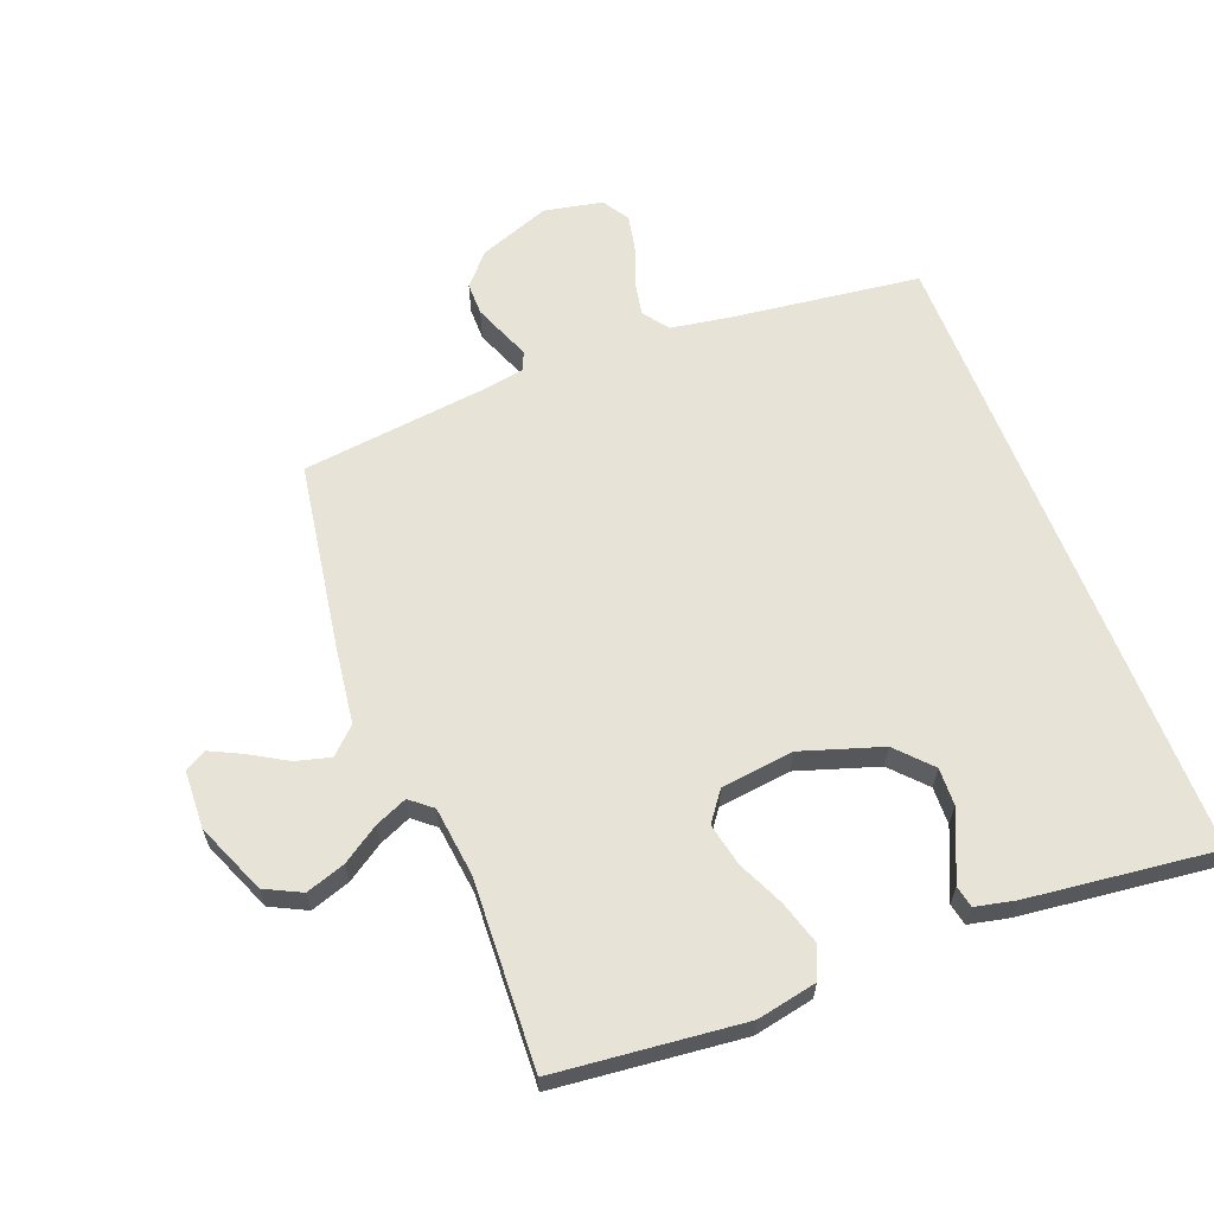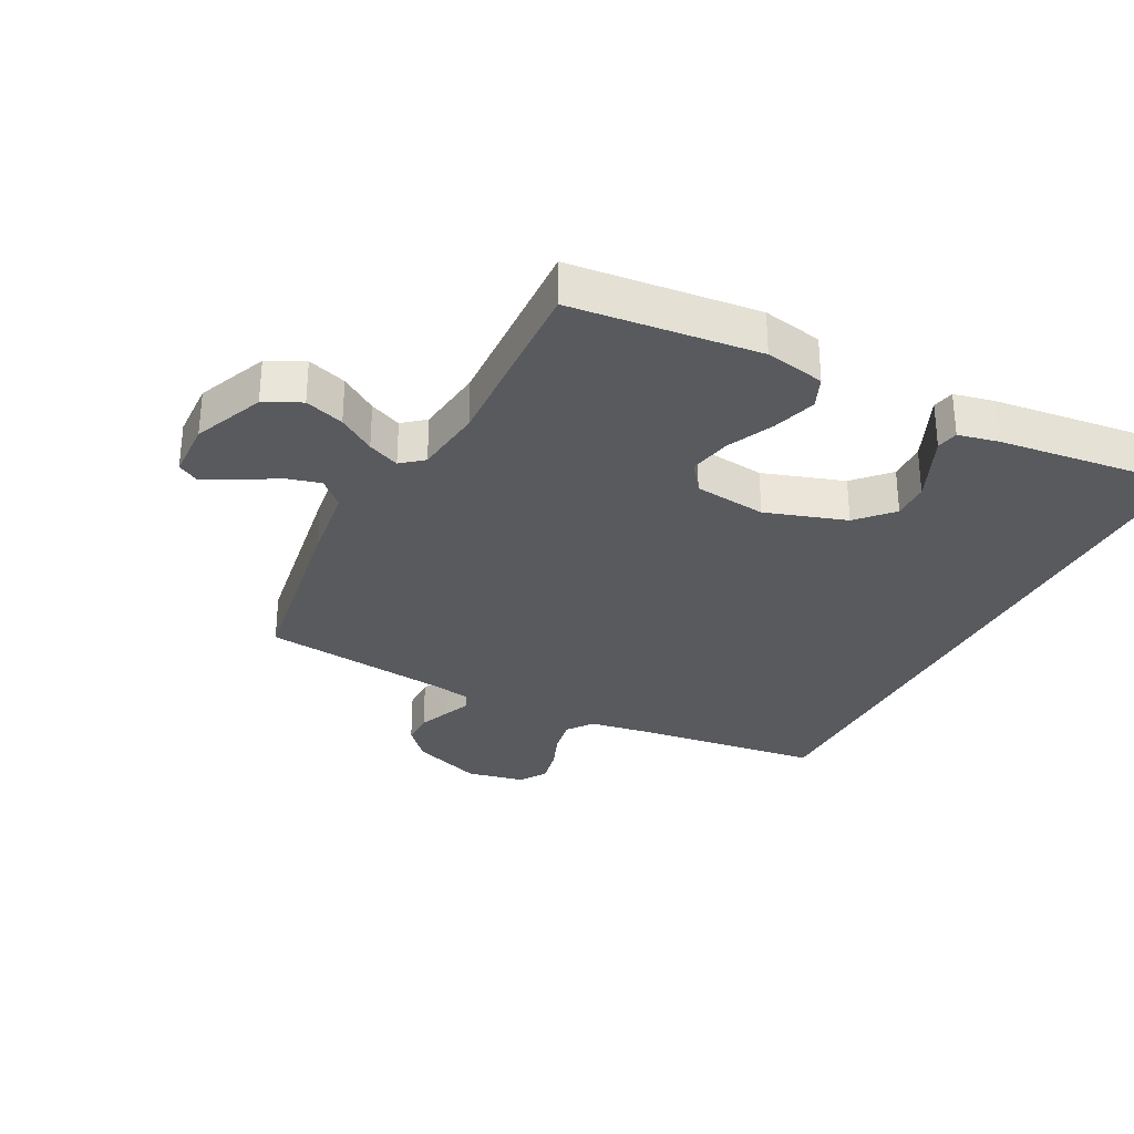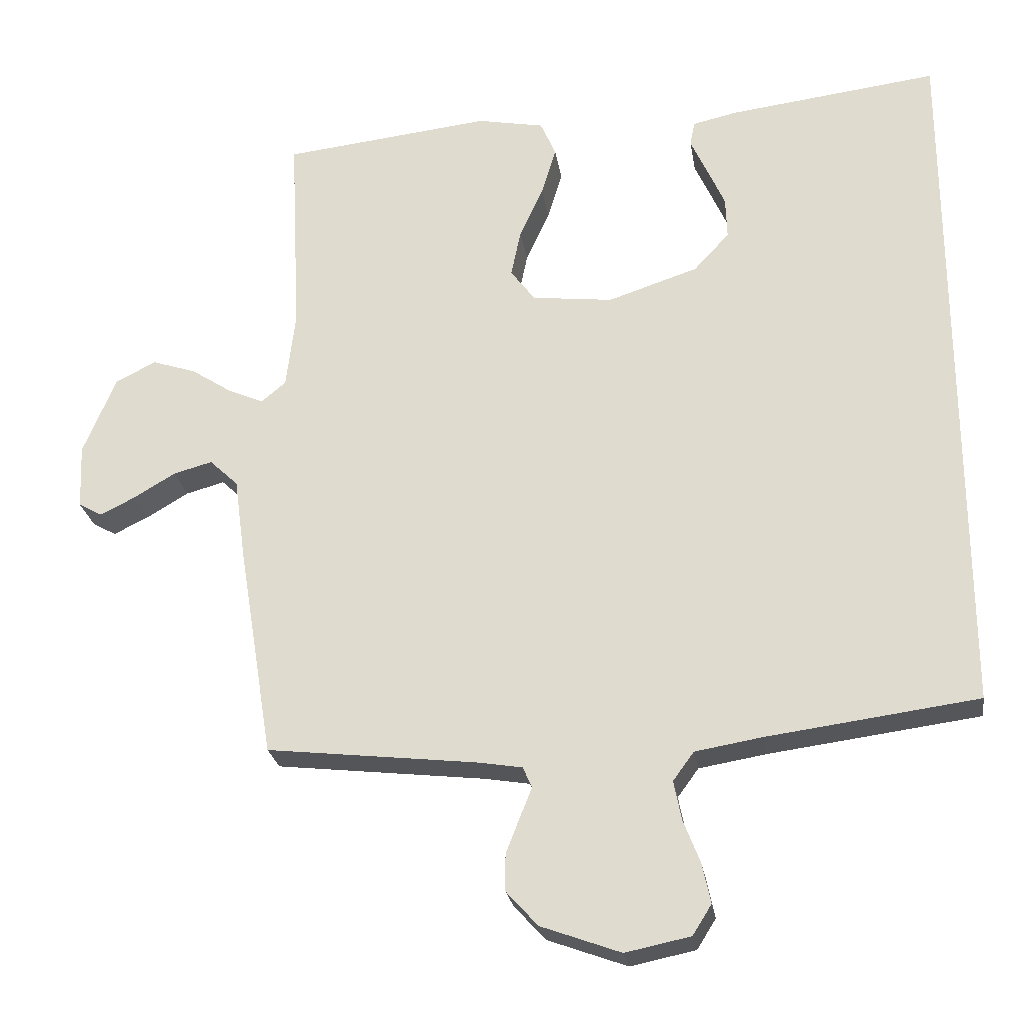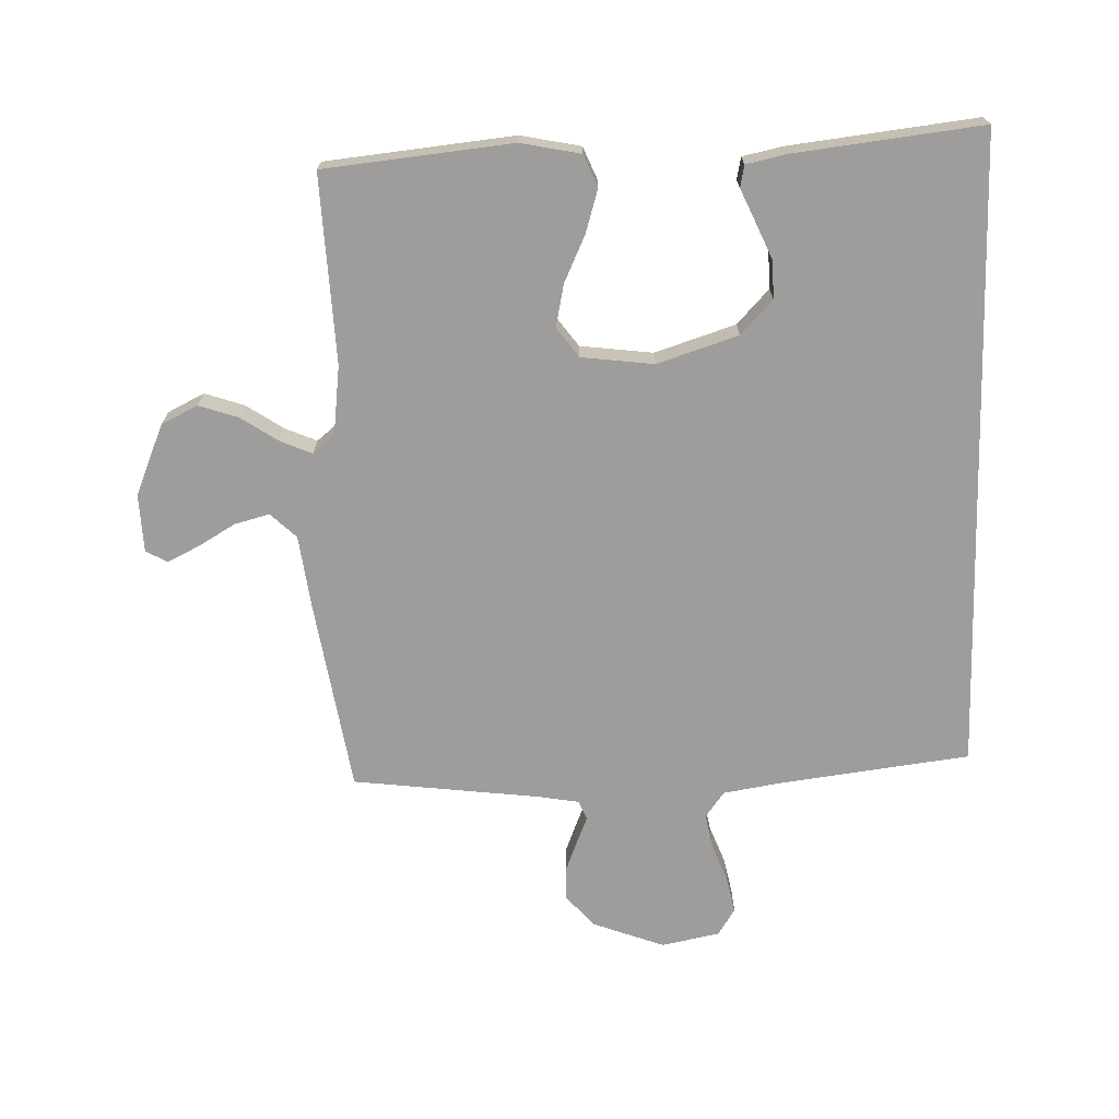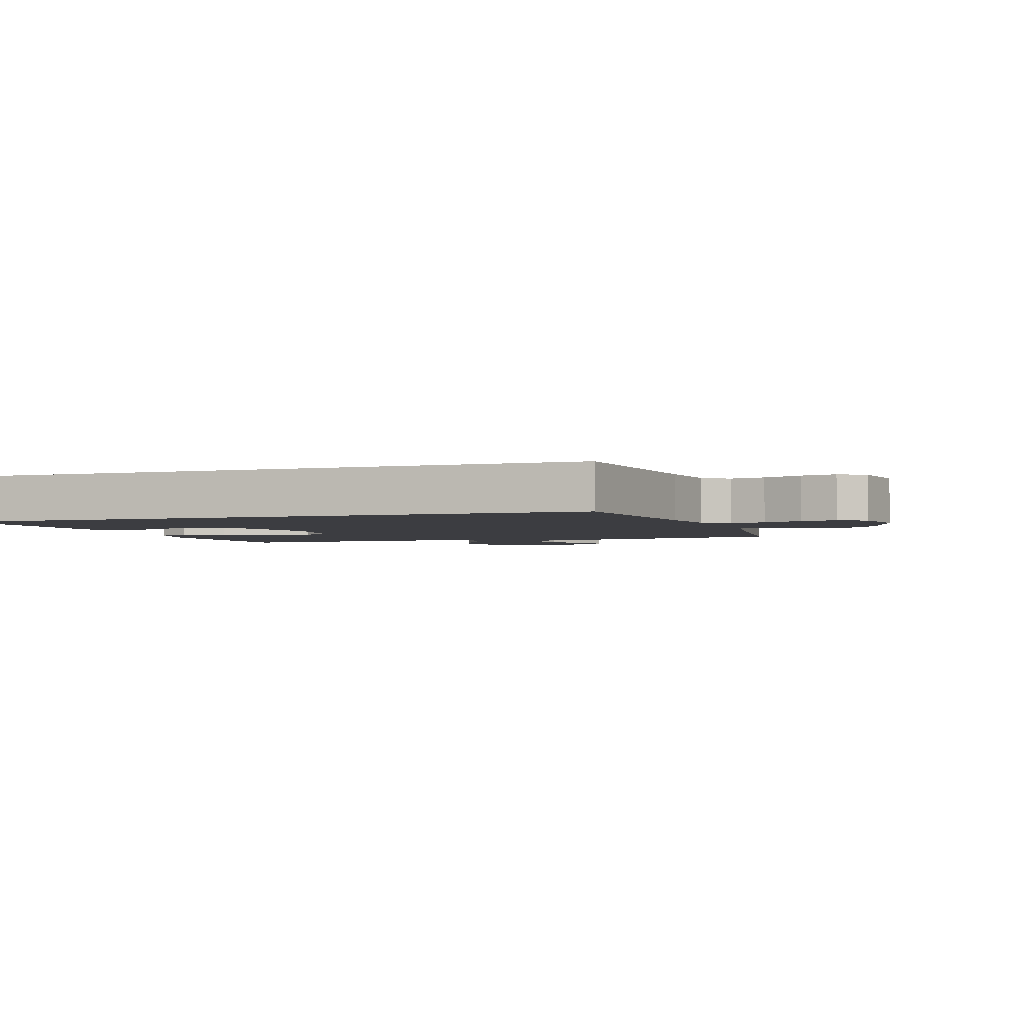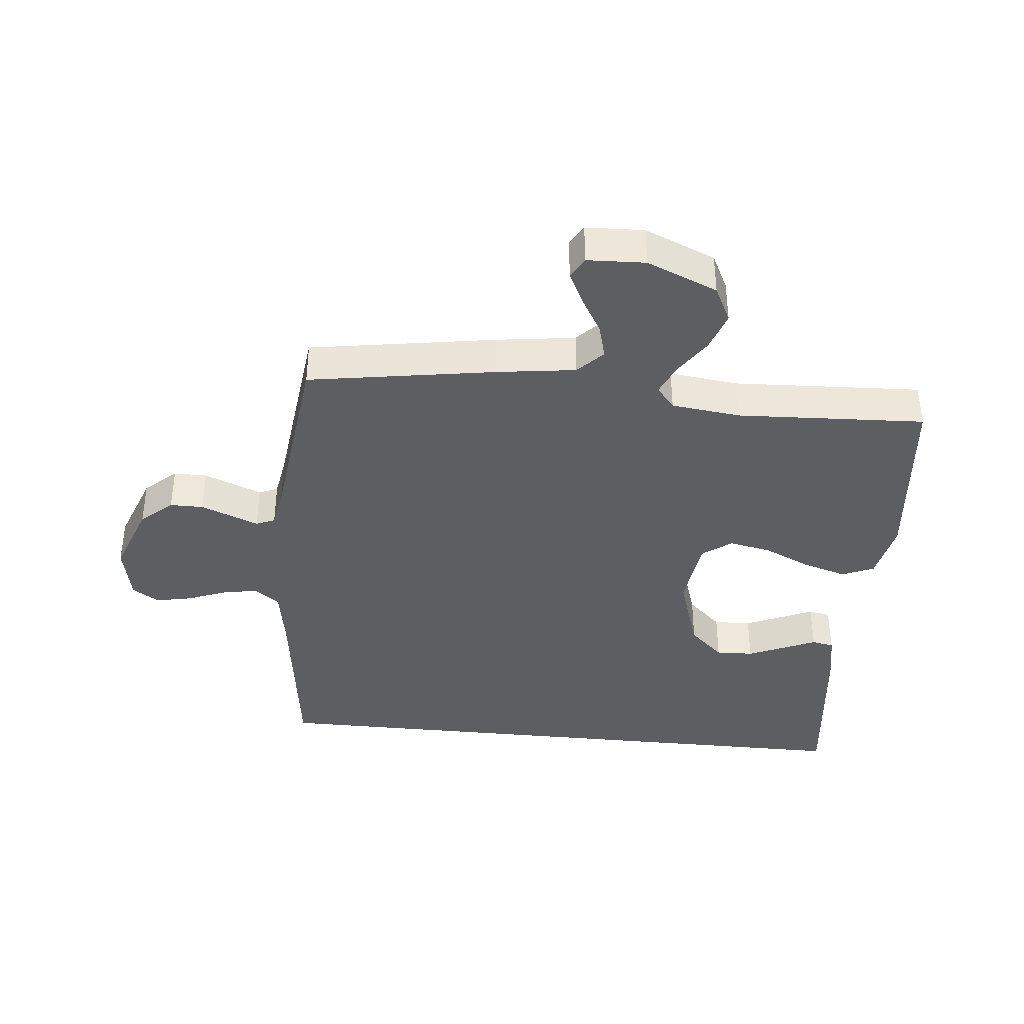
<metadata>
{"format":"obj","ext":"obj","renderer":"f3d","projection":"perspective","resolution":1024,"background":"white","views":[{"elev":62.7,"azim":-21.2,"up":"+Y"},{"elev":-30.8,"azim":-27.5,"up":"+Y"},{"elev":-25.3,"azim":8.9,"up":"+Z"},{"elev":-70.5,"azim":1.5,"up":"+Y"},{"elev":-2.8,"azim":108.8,"up":"+Y"},{"elev":-38.7,"azim":-95.8,"up":"+Y"}]}
</metadata>
<code>
v -0.5 0.07 0.5
v -0.2 0.07 0.532
v -0.104 0.07 0.513
v -0.082 0.07 0.462
v -0.103 0.07 0.392
v -0.137 0.07 0.318
v -0.151 0.07 0.25
v -0.116 0.07 0.203
v 0 0.07 0.189
v 0.129 0.07 0.231
v 0.18 0.07 0.286
v 0.178 0.07 0.346
v 0.152 0.07 0.405
v 0.129 0.07 0.456
v 0.136 0.07 0.491
v 0.2 0.07 0.505
v 0.5 0.07 0.541
v 0.5 0.07 -0.481
v 0.2 0.07 -0.52
v 0.103 0.07 -0.536
v 0.073 0.07 -0.577
v 0.084 0.07 -0.633
v 0.108 0.07 -0.695
v 0.12 0.07 -0.752
v 0.093 0.07 -0.795
v 0 0.07 -0.814
v -0.114 0.07 -0.772
v -0.159 0.07 -0.722
v -0.159 0.07 -0.669
v -0.139 0.07 -0.618
v -0.122 0.07 -0.576
v -0.135 0.07 -0.546
v -0.2 0.07 -0.535
v -0.5 0.07 -0.5
v -0.549 0.07 -0.2
v -0.566 0.07 -0.076
v -0.607 0.07 -0.037
v -0.663 0.07 -0.052
v -0.722 0.07 -0.087
v -0.773 0.07 -0.112
v -0.807 0.07 -0.093
v -0.811 0.07 0
v -0.764 0.07 0.113
v -0.706 0.07 0.142
v -0.643 0.07 0.121
v -0.584 0.07 0.082
v -0.533 0.07 0.06
v -0.498 0.07 0.089
v -0.485 0.07 0.2
v -0.5 0 0.5
v -0.2 0 0.532
v -0.104 0 0.513
v -0.082 0 0.462
v -0.103 0 0.392
v -0.137 0 0.318
v -0.151 0 0.25
v -0.116 0 0.203
v 0 0 0.189
v 0.129 0 0.231
v 0.18 0 0.286
v 0.178 0 0.346
v 0.152 0 0.405
v 0.129 0 0.456
v 0.136 0 0.491
v 0.2 0 0.505
v 0.5 0 0.541
v 0.5 0 -0.481
v 0.2 0 -0.52
v 0.103 0 -0.536
v 0.073 0 -0.577
v 0.084 0 -0.633
v 0.108 0 -0.695
v 0.12 0 -0.752
v 0.093 0 -0.795
v 0 0 -0.814
v -0.114 0 -0.772
v -0.159 0 -0.722
v -0.159 0 -0.669
v -0.139 0 -0.618
v -0.122 0 -0.576
v -0.135 0 -0.546
v -0.2 0 -0.535
v -0.5 0 -0.5
v -0.549 0 -0.2
v -0.566 0 -0.076
v -0.607 0 -0.037
v -0.663 0 -0.052
v -0.722 0 -0.087
v -0.773 0 -0.112
v -0.807 0 -0.093
v -0.811 0 0
v -0.764 0 0.113
v -0.706 0 0.142
v -0.643 0 0.121
v -0.584 0 0.082
v -0.533 0 0.06
v -0.498 0 0.089
v -0.485 0 0.2
f 43 44 45 46
f 43 46 47
f 42 43 47
f 41 42 47
f 38 39 40 41
f 38 41 47
f 37 38 47 48
f 33 34 35 36
f 32 33 36
f 28 29 30 31
f 26 27 28 31
f 26 31 32
f 25 26 32
f 22 23 24 25
f 21 22 25 32
f 20 21 32 36
f 16 17 18 19
f 13 14 15 16
f 12 13 16
f 11 12 16
f 11 16 19
f 10 11 19 20
f 3 4 5 6
f 3 6 7
f 49 1 2 3
f 48 49 3 7
f 9 10 20 36
f 8 9 36 37
f 7 8 37 48
f 95 94 93 92
f 96 95 92
f 96 92 91
f 96 91 90
f 90 89 88 87
f 96 90 87
f 97 96 87 86
f 85 84 83 82
f 85 82 81
f 80 79 78 77
f 80 77 76 75
f 81 80 75
f 81 75 74
f 74 73 72 71
f 81 74 71 70
f 85 81 70 69
f 68 67 66 65
f 65 64 63 62
f 65 62 61
f 65 61 60
f 68 65 60
f 69 68 60 59
f 55 54 53 52
f 56 55 52
f 52 51 50 98
f 56 52 98 97
f 85 69 59 58
f 86 85 58 57
f 97 86 57 56
f 1 50 51 2
f 2 51 52 3
f 3 52 53 4
f 4 53 54 5
f 5 54 55 6
f 6 55 56 7
f 7 56 57 8
f 8 57 58 9
f 9 58 59 10
f 10 59 60 11
f 11 60 61 12
f 12 61 62 13
f 13 62 63 14
f 14 63 64 15
f 15 64 65 16
f 16 65 66 17
f 17 66 67 18
f 18 67 68 19
f 19 68 69 20
f 20 69 70 21
f 21 70 71 22
f 22 71 72 23
f 23 72 73 24
f 24 73 74 25
f 25 74 75 26
f 26 75 76 27
f 27 76 77 28
f 28 77 78 29
f 29 78 79 30
f 30 79 80 31
f 31 80 81 32
f 32 81 82 33
f 33 82 83 34
f 34 83 84 35
f 35 84 85 36
f 36 85 86 37
f 37 86 87 38
f 38 87 88 39
f 39 88 89 40
f 40 89 90 41
f 41 90 91 42
f 42 91 92 43
f 43 92 93 44
f 44 93 94 45
f 45 94 95 46
f 46 95 96 47
f 47 96 97 48
f 48 97 98 49
f 49 98 50 1

</code>
